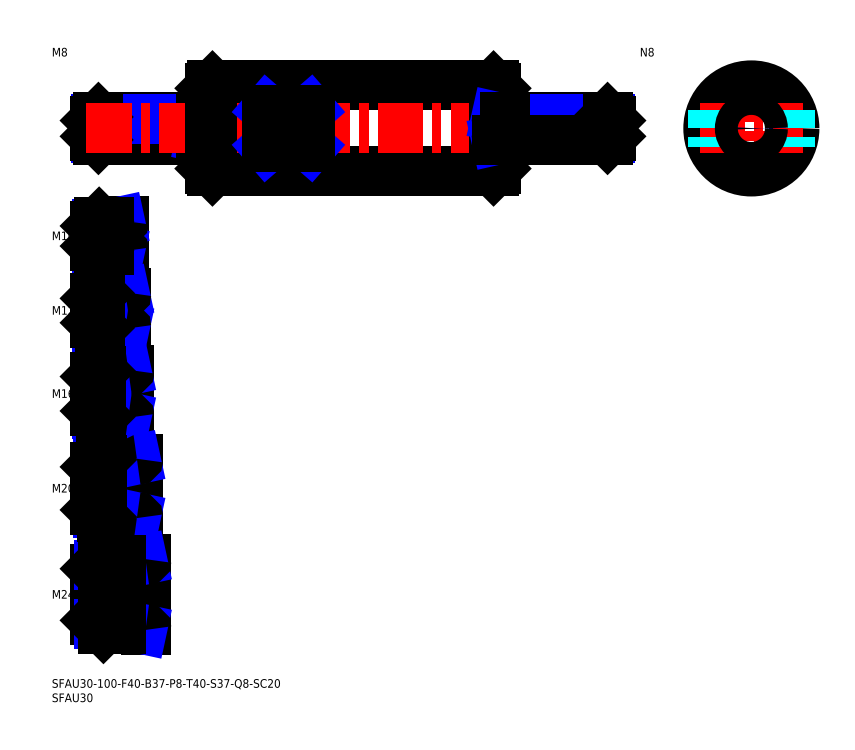
<metadata>
{"format":"dxf","ext":"dxf","renderer":"ezdxf+matplotlib","layout":"modelspace","background":"white","min_lineweight":24,"dpi":150}
</metadata>
<code>
0
SECTION
2
ENTITIES
0
INSERT
8
MSM_CONTINUOUS
2
*U16
10
0
20
0
30
0
0
INSERT
8
MSM_CONTINUOUS
2
*U17
10
0
20
0
30
0
0
INSERT
8
MSM_CONTINUOUS
2
*U18
10
0
20
0
30
0
0
LINE
8
MSM_CENTER
10
13
20
29.5
30
0
11
35
21
29.5
31
0
0
INSERT
8
MSM_CONTINUOUS
2
*U19
10
0
20
0
30
0
0
LINE
8
MSM_CENTER
10
13
20
66.5
30
0
11
32
21
66.5
31
0
0
INSERT
8
MSM_CONTINUOUS
2
*U20
10
0
20
0
30
0
0
LINE
8
MSM_CENTER
10
13
20
99.5
30
0
11
29
21
99.5
31
0
0
LINE
8
MSM_CENTER
10
13
20
128.5
30
0
11
28
21
128.5
31
0
0
INSERT
8
MSM_CONTINUOUS
2
*U21
10
0
20
0
30
0
0
INSERT
8
MSM_CONTINUOUS
2
*U22
10
0
20
0
30
0
0
LINE
8
MSM_CENTER
10
13
20
154.5
30
0
11
27
21
154.5
31
0
0
INSERT
8
MSM_CONTINUOUS
2
*U23
10
0
20
0
30
0
0
LINE
8
MSM_NARROW
10
52
20
188.7
30
0
11
15.57
21
188.7
31
0
0
LINE
8
MSM_CONTINUOUS
10
54.7
20
188
30
0
11
16.25
21
188
31
0
0
LINE
8
MSM_CONTINUOUS
10
54.7
20
196
30
0
11
16.25
21
196
31
0
0
LINE
8
MSM_NARROW
10
52
20
195.3
30
0
11
15.57
21
195.3
31
0
0
LINE
8
MSM_CONTINUOUS
10
15
20
189.3
30
0
11
15
21
194.8
31
0
0
LINE
8
MSM_NARROW
10
20
20
150.3
30
0
11
15.69
21
150.3
31
0
0
LINE
8
MSM_CONTINUOUS
10
24.7
20
149.5
30
0
11
16.5
21
149.5
31
0
0
LINE
8
MSM_CONTINUOUS
10
24.7
20
159.5
30
0
11
16.5
21
159.5
31
0
0
LINE
8
MSM_NARROW
10
20
20
158.7
30
0
11
15.69
21
158.7
31
0
0
LINE
8
MSM_CONTINUOUS
10
15
20
151
30
0
11
15
21
158
31
0
0
LINE
8
MSM_NARROW
10
21
20
123.4
30
0
11
15.8
21
123.4
31
0
0
LINE
8
MSM_CONTINUOUS
10
25.7
20
122.5
30
0
11
16.75
21
122.5
31
0
0
LINE
8
MSM_CONTINUOUS
10
25.7
20
134.5
30
0
11
16.75
21
134.5
31
0
0
LINE
8
MSM_NARROW
10
21
20
133.6
30
0
11
15.8
21
133.6
31
0
0
LINE
8
MSM_CONTINUOUS
10
15
20
124.3
30
0
11
15
21
132.8
31
0
0
LINE
8
MSM_CONTINUOUS
10
26.7
20
91.5
30
0
11
17
21
91.5
31
0
0
LINE
8
MSM_NARROW
10
21
20
92.58
30
0
11
15.92
21
92.58
31
0
0
LINE
8
MSM_NARROW
10
21
20
106.4
30
0
11
15.92
21
106.4
31
0
0
LINE
8
MSM_CONTINUOUS
10
26.7
20
107.5
30
0
11
17
21
107.5
31
0
0
LINE
8
MSM_CONTINUOUS
10
15
20
93.5
30
0
11
15
21
105.5
31
0
0
LINE
8
MSM_NARROW
10
23
20
75.15
30
0
11
16.15
21
75.15
31
0
0
LINE
8
MSM_NARROW
10
23
20
57.85
30
0
11
16.15
21
57.85
31
0
0
LINE
8
MSM_CONTINUOUS
10
29.7
20
56.5
30
0
11
17.5
21
56.5
31
0
0
LINE
8
MSM_CONTINUOUS
10
29.7
20
76.5
30
0
11
17.5
21
76.5
31
0
0
LINE
8
MSM_CONTINUOUS
10
15
20
59
30
0
11
15
21
74
31
0
0
LINE
8
MSM_CONTINUOUS
10
32.7
20
41.5
30
0
11
18
21
41.5
31
0
0
LINE
8
MSM_CONTINUOUS
10
32.7
20
17.5
30
0
11
18
21
17.5
31
0
0
LINE
8
MSM_CONTINUOUS
10
15
20
20.5
30
0
11
15
21
38.5
31
0
0
LINE
8
MSM_NARROW
10
24
20
39.88
30
0
11
16.38
21
39.88
31
0
0
LINE
8
MSM_NARROW
10
24
20
19.12
30
0
11
16.38
21
19.12
31
0
0
LINE
8
MSM_CONTINUOUS
10
26
20
122.2
30
0
11
26
21
134.8
31
0
0
LINE
8
MSM_CONTINUOUS
10
25
20
159.8
30
0
11
25
21
149.2
31
0
0
LINE
8
MSM_CONTINUOUS
10
27
20
107.8
30
0
11
27
21
91.2
31
0
0
LINE
8
MSM_CONTINUOUS
10
30
20
76.8
30
0
11
30
21
56.2
31
0
0
LINE
8
MSM_CONTINUOUS
10
33
20
41.8
30
0
11
33
21
17.2
31
0
0
LINE
8
MSM_CONTINUOUS
10
21
20
122.5
30
0
11
21
21
134.5
31
0
0
LINE
8
MSM_CONTINUOUS
10
21
20
107.5
30
0
11
21
21
91.5
31
0
0
LINE
8
MSM_CONTINUOUS
10
23
20
76.5
30
0
11
23
21
56.5
31
0
0
LINE
8
MSM_NARROW
10
52
20
195.3
30
0
11
55
21
196
31
0
0
LINE
8
MSM_NARROW
10
52
20
188.7
30
0
11
55
21
188
31
0
0
LINE
8
MSM_NARROW
10
20
20
158.7
30
0
11
23.75
21
159.5
31
0
0
LINE
8
MSM_NARROW
10
20
20
150.3
30
0
11
23.75
21
149.5
31
0
0
LINE
8
MSM_NARROW
10
21
20
133.6
30
0
11
25.38
21
134.5
31
0
0
LINE
8
MSM_NARROW
10
21
20
123.4
30
0
11
25.38
21
122.5
31
0
0
LINE
8
MSM_NARROW
10
21
20
106.4
30
0
11
26
21
107.5
31
0
0
LINE
8
MSM_NARROW
10
21
20
92.58
30
0
11
26
21
91.5
31
0
0
LINE
8
MSM_NARROW
10
23
20
75.15
30
0
11
29.25
21
76.5
31
0
0
LINE
8
MSM_NARROW
10
23
20
57.85
30
0
11
29.25
21
56.5
31
0
0
LINE
8
MSM_NARROW
10
24
20
39.88
30
0
11
31.5
21
41.5
31
0
0
LINE
8
MSM_NARROW
10
24
20
19.12
30
0
11
31.5
21
17.5
31
0
0
LINE
8
MSM_CONTINUOUS
10
16.25
20
196
30
0
11
15
21
194.8
31
0
0
LINE
8
MSM_CONTINUOUS
10
16.25
20
188
30
0
11
15
21
189.3
31
0
0
LINE
8
MSM_CONTINUOUS
10
16.25
20
196
30
0
11
16.25
21
188
31
0
0
LINE
8
MSM_CONTINUOUS
10
16.5
20
159.5
30
0
11
15
21
158
31
0
0
LINE
8
MSM_CONTINUOUS
10
16.5
20
149.5
30
0
11
15
21
151
31
0
0
LINE
8
MSM_CONTINUOUS
10
16.5
20
159.5
30
0
11
16.5
21
149.5
31
0
0
LINE
8
MSM_CONTINUOUS
10
16.75
20
134.5
30
0
11
15
21
132.8
31
0
0
LINE
8
MSM_CONTINUOUS
10
16.75
20
122.5
30
0
11
15
21
124.3
31
0
0
LINE
8
MSM_CONTINUOUS
10
16.75
20
134.5
30
0
11
16.75
21
122.5
31
0
0
LINE
8
MSM_CONTINUOUS
10
17
20
107.5
30
0
11
15
21
105.5
31
0
0
LINE
8
MSM_CONTINUOUS
10
17
20
91.5
30
0
11
15
21
93.5
31
0
0
LINE
8
MSM_CONTINUOUS
10
17
20
91.5
30
0
11
17
21
107.5
31
0
0
LINE
8
MSM_CONTINUOUS
10
17.5
20
76.5
30
0
11
15
21
74
31
0
0
LINE
8
MSM_CONTINUOUS
10
17.5
20
56.5
30
0
11
15
21
59
31
0
0
LINE
8
MSM_CONTINUOUS
10
17.5
20
76.5
30
0
11
17.5
21
56.5
31
0
0
LINE
8
MSM_CONTINUOUS
10
18
20
41.5
30
0
11
15
21
38.5
31
0
0
LINE
8
MSM_CONTINUOUS
10
18
20
17.5
30
0
11
15
21
20.5
31
0
0
LINE
8
MSM_CONTINUOUS
10
18
20
17.5
30
0
11
18
21
41.5
31
0
0
LINE
8
MSM_CONTINUOUS
10
52
20
196
30
0
11
52
21
188
31
0
0
LINE
8
MSM_CONTINUOUS
10
20
20
159.5
30
0
11
20
21
149.5
31
0
0
LINE
8
MSM_CONTINUOUS
10
24
20
41.5
30
0
11
24
21
17.5
31
0
0
ARC
8
MSM_CONTINUOUS
10
54.7
20
196.3
30
0
40
0.3
50
270
51
0
0
ARC
8
MSM_CONTINUOUS
10
54.7
20
187.7
30
0
40
0.3
50
0
51
90
0
ARC
8
MSM_CONTINUOUS
10
24.7
20
159.8
30
0
40
0.3
50
270
51
0
0
ARC
8
MSM_CONTINUOUS
10
24.7
20
149.2
30
0
40
0.3
50
0
51
90
0
ARC
8
MSM_CONTINUOUS
10
25.7
20
134.8
30
0
40
0.3
50
270
51
0
0
ARC
8
MSM_CONTINUOUS
10
25.7
20
122.2
30
0
40
0.3
50
0
51
90
0
ARC
8
MSM_CONTINUOUS
10
26.7
20
107.8
30
0
40
0.3
50
270
51
0
0
ARC
8
MSM_CONTINUOUS
10
26.7
20
91.2
30
0
40
0.3
50
0
51
90
0
ARC
8
MSM_CONTINUOUS
10
29.7
20
76.8
30
0
40
0.3
50
270
51
0
0
ARC
8
MSM_CONTINUOUS
10
29.7
20
56.2
30
0
40
0.3
50
0
51
90
0
ARC
8
MSM_CONTINUOUS
10
32.7
20
41.8
30
0
40
0.3
50
270
51
0
0
ARC
8
MSM_CONTINUOUS
10
32.7
20
17.2
30
0
40
0.3
50
0
51
90
0
LINE
8
MSM_CONTINUOUS
10
56
20
207
30
0
11
154
21
207
31
0
0
LINE
8
MSM_CONTINUOUS
10
56
20
177
30
0
11
154
21
177
31
0
0
LINE
8
MSM_CENTER
10
12
20
192
30
0
11
198
21
192
31
0
0
LINE
8
MSM_CONTINUOUS
10
55
20
206
30
0
11
55
21
178
31
0
0
LINE
8
MSM_CONTINUOUS
10
56
20
207
30
0
11
56
21
177
31
0
0
LINE
8
MSM_CONTINUOUS
10
55
20
178
30
0
11
56
21
177
31
0
0
LINE
8
MSM_CONTINUOUS
10
56
20
207
30
0
11
55
21
206
31
0
0
LINE
8
MSM_CONTINUOUS
10
155
20
206
30
0
11
155
21
178
31
0
0
LINE
8
MSM_CONTINUOUS
10
154
20
207
30
0
11
154
21
177
31
0
0
LINE
8
MSM_CONTINUOUS
10
154
20
177
30
0
11
155
21
178
31
0
0
LINE
8
MSM_CONTINUOUS
10
154
20
207
30
0
11
155
21
206
31
0
0
LINE
8
MSM_CENTER
10
243.9
20
210
30
0
11
243.9
21
174
31
0
0
CIRCLE
8
MSM_CONTINUOUS
10
243.9
20
192
30
0
40
15
0
LINE
8
MSM_CENTER
10
225.9
20
192
30
0
11
261.9
21
192
31
0
0
LINE
8
MSM_DASHED
10
230.4
20
198.5
30
0
11
230.4
21
185.5
31
0
0
LINE
8
MSM_DASHED
10
257.4
20
198.5
30
0
11
257.4
21
185.5
31
0
0
LINE
8
MSM_NARROW
10
90
20
185.5
30
0
11
75
21
198.5
31
0
0
LINE
8
MSM_NARROW
10
75
20
185.5
30
0
11
90
21
198.5
31
0
0
LINE
8
MSM_CONTINUOUS
10
90
20
198.5
30
0
11
90
21
185.5
31
0
0
LINE
8
MSM_CONTINUOUS
10
75
20
198.5
30
0
11
75
21
185.5
31
0
0
LINE
8
MSM_CONTINUOUS
10
90
20
185.5
30
0
11
75
21
185.5
31
0
0
LINE
8
MSM_CONTINUOUS
10
90
20
198.5
30
0
11
75
21
198.5
31
0
0
INSERT
8
MSM_CONTINUOUS
2
*U24
10
0
20
0
30
0
0
LINE
8
MSM_NARROW
10
158
20
188.7
30
0
11
194.4
21
188.7
31
0
0
LINE
8
MSM_CONTINUOUS
10
155.3
20
196
30
0
11
193.7
21
196
31
0
0
LINE
8
MSM_NARROW
10
158
20
195.3
30
0
11
194.4
21
195.3
31
0
0
LINE
8
MSM_CONTINUOUS
10
195
20
189.3
30
0
11
195
21
194.8
31
0
0
LINE
8
MSM_NARROW
10
158
20
195.3
30
0
11
155
21
196
31
0
0
LINE
8
MSM_NARROW
10
158
20
188.7
30
0
11
155
21
188
31
0
0
LINE
8
MSM_CONTINUOUS
10
193.7
20
196
30
0
11
195
21
194.8
31
0
0
LINE
8
MSM_CONTINUOUS
10
193.7
20
188
30
0
11
195
21
189.3
31
0
0
LINE
8
MSM_CONTINUOUS
10
193.7
20
196
30
0
11
193.7
21
188
31
0
0
LINE
8
MSM_CONTINUOUS
10
158
20
196
30
0
11
158
21
188
31
0
0
ARC
8
MSM_CONTINUOUS
10
155.3
20
196.3
30
0
40
0.3
50
180
51
270
0
ARC
8
MSM_CONTINUOUS
10
155.3
20
187.7
30
0
40
0.3
50
90
51
180
0
LINE
8
MSM_CONTINUOUS
10
155.3
20
188
30
0
11
193.7
21
188
31
0
0
CIRCLE
8
MSM_NARROW
10
243.9
20
192
30
0
40
3.324
0
CIRCLE
8
MSM_CONTINUOUS
10
243.9
20
192
30
0
40
4
0
ENDSEC
0
EOF

</code>
